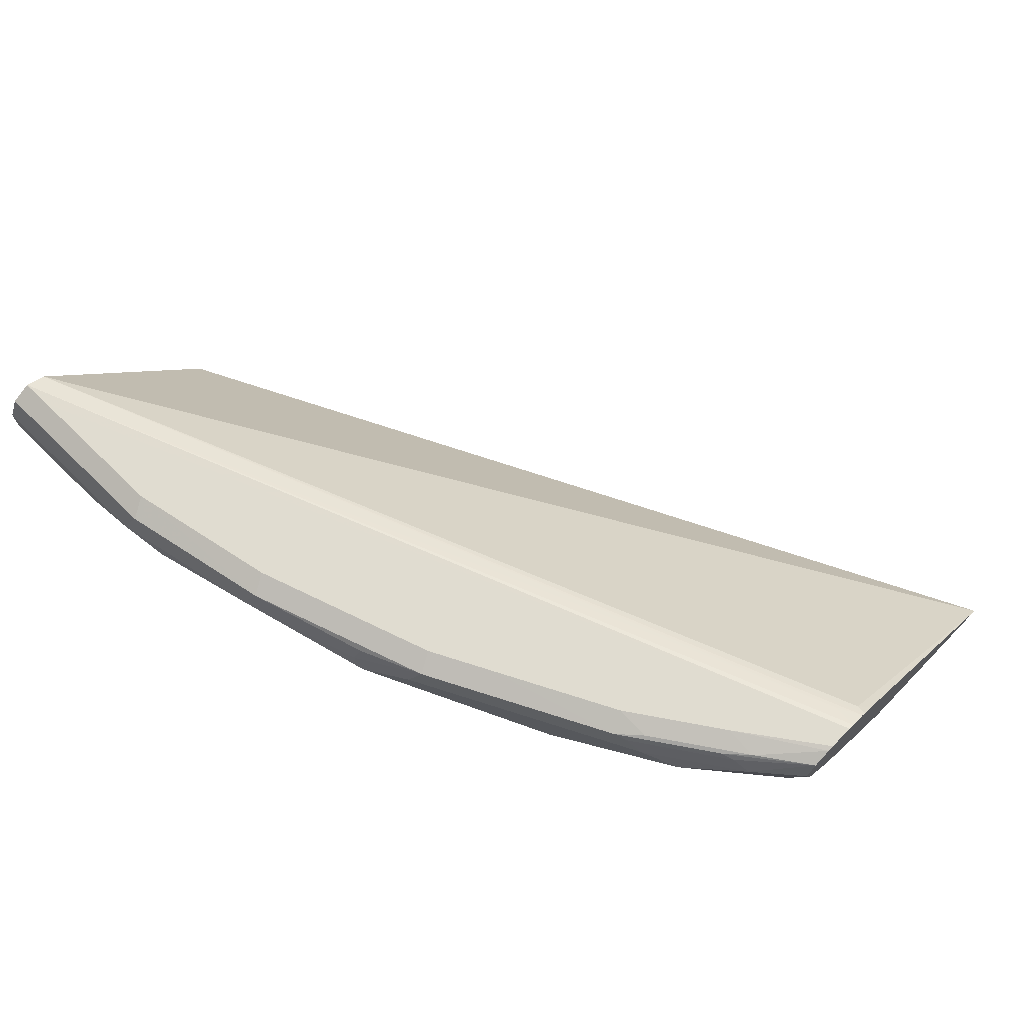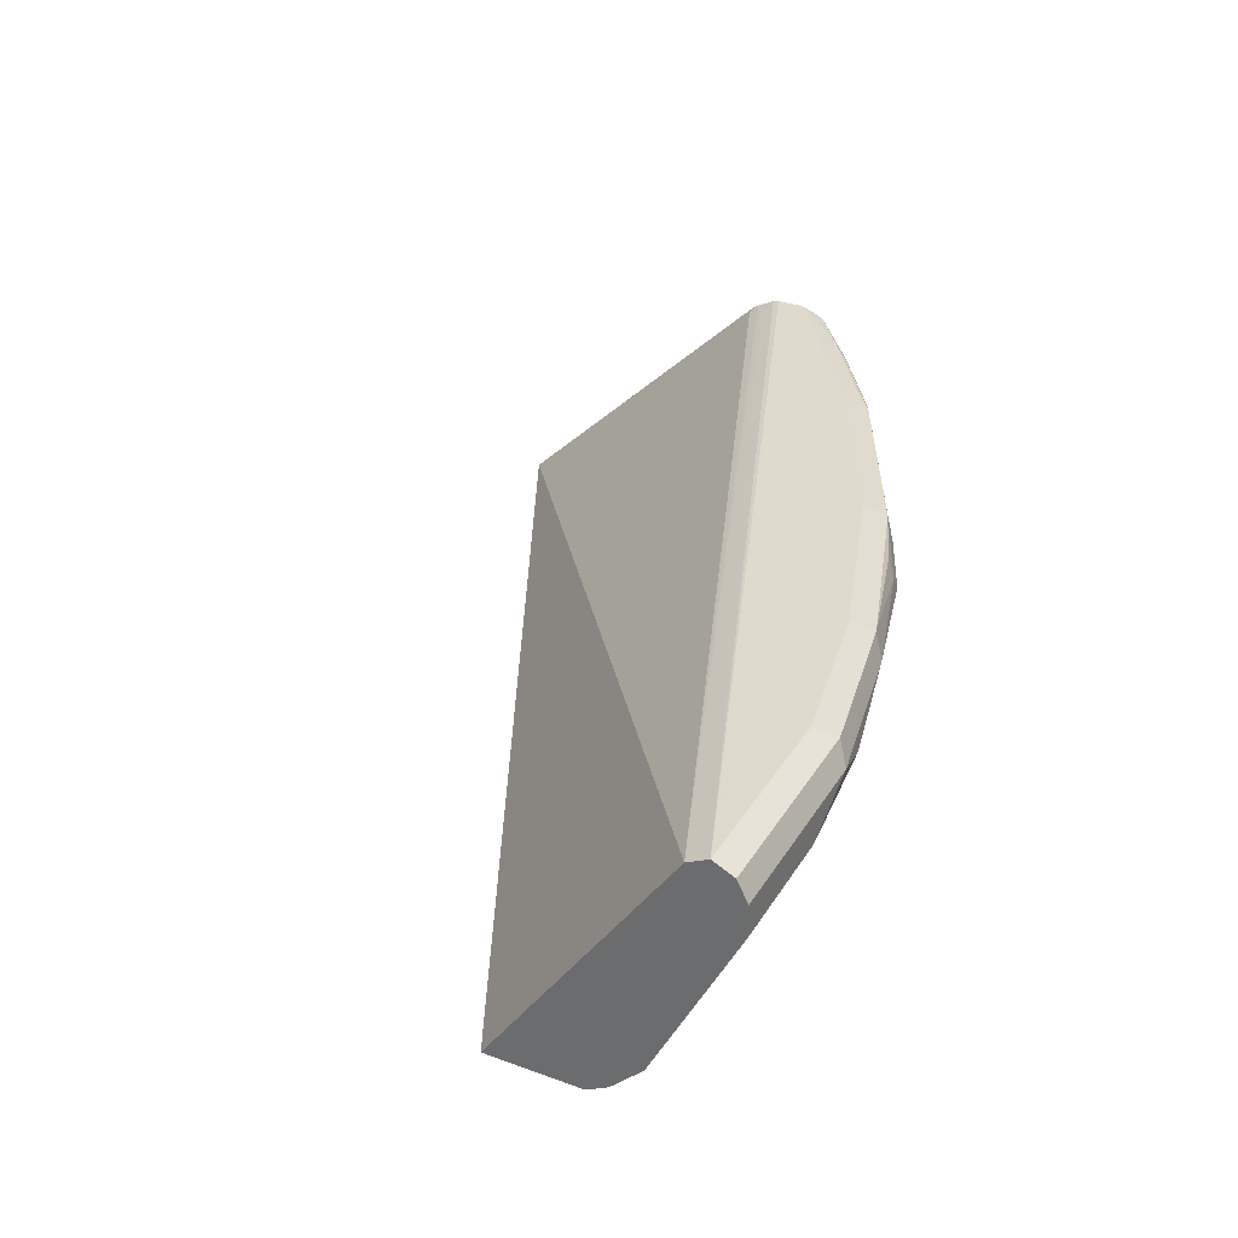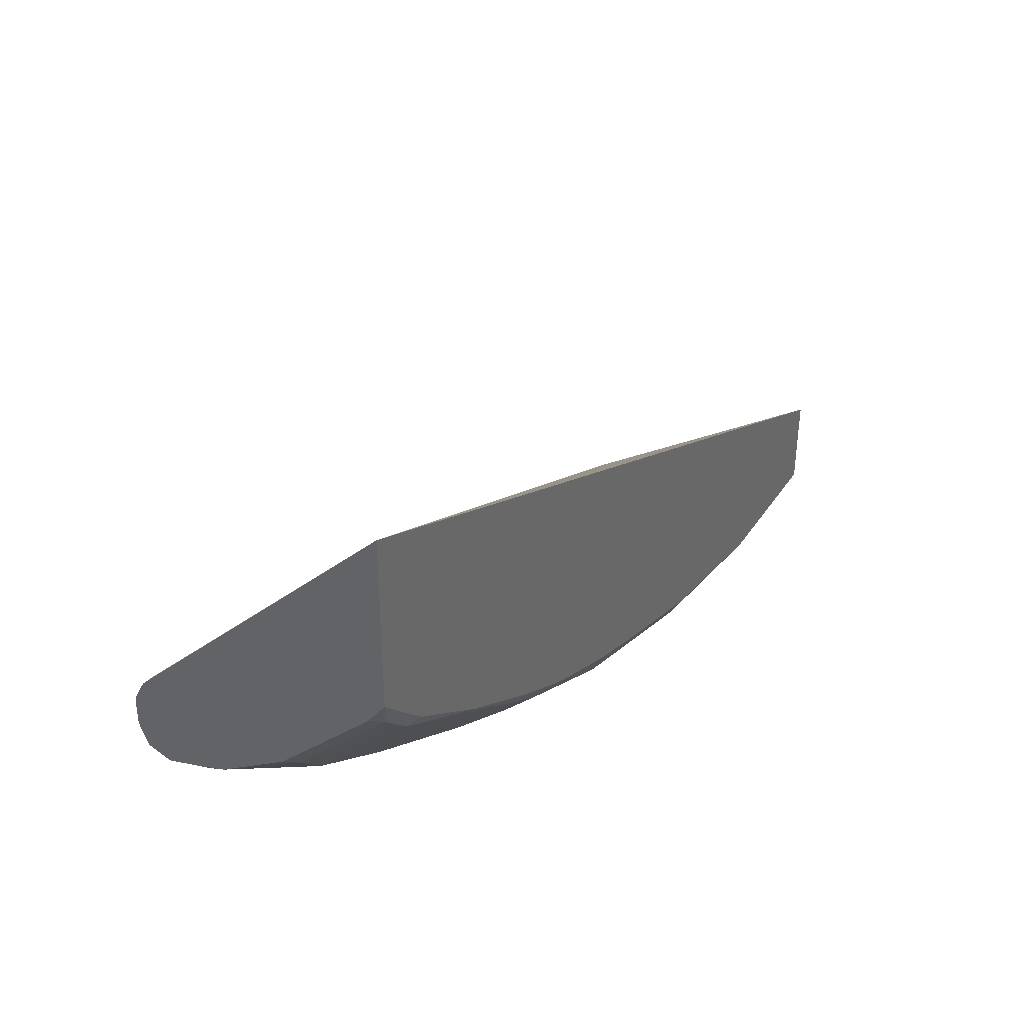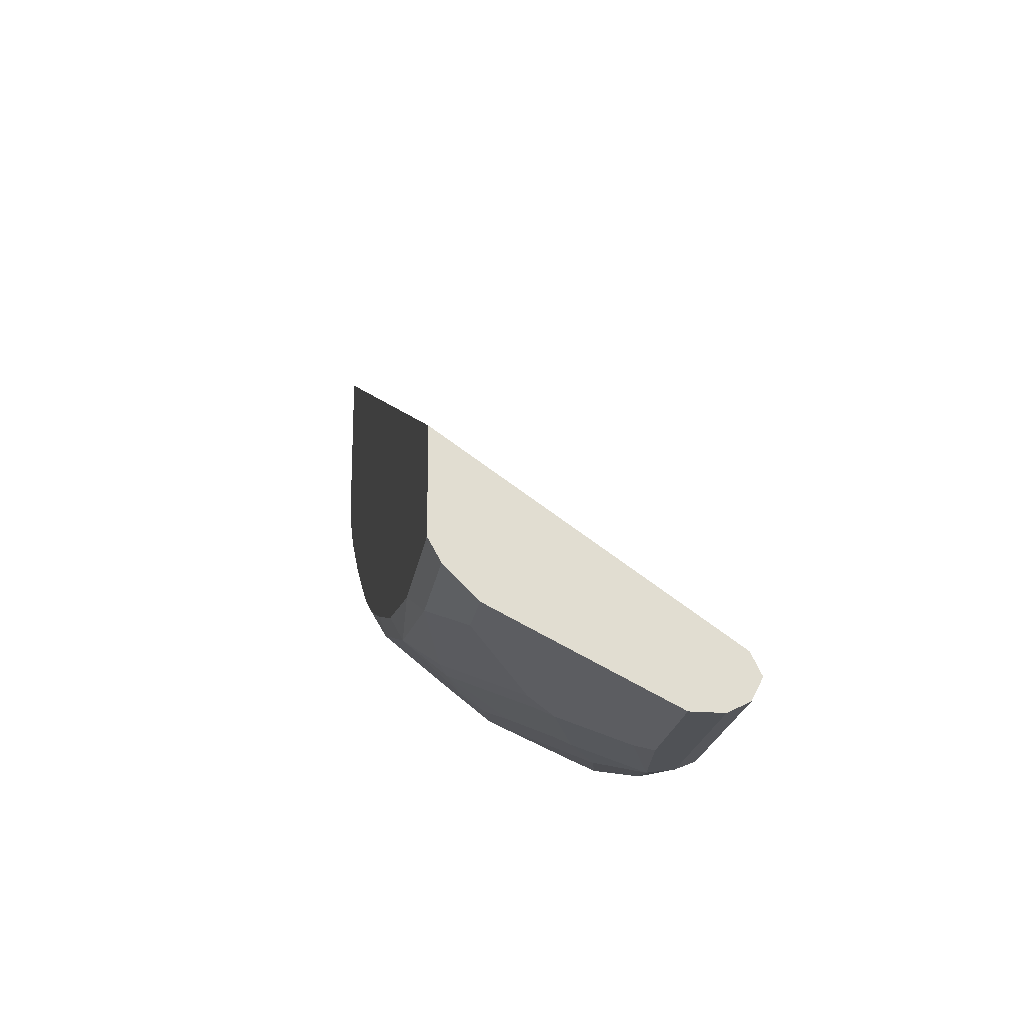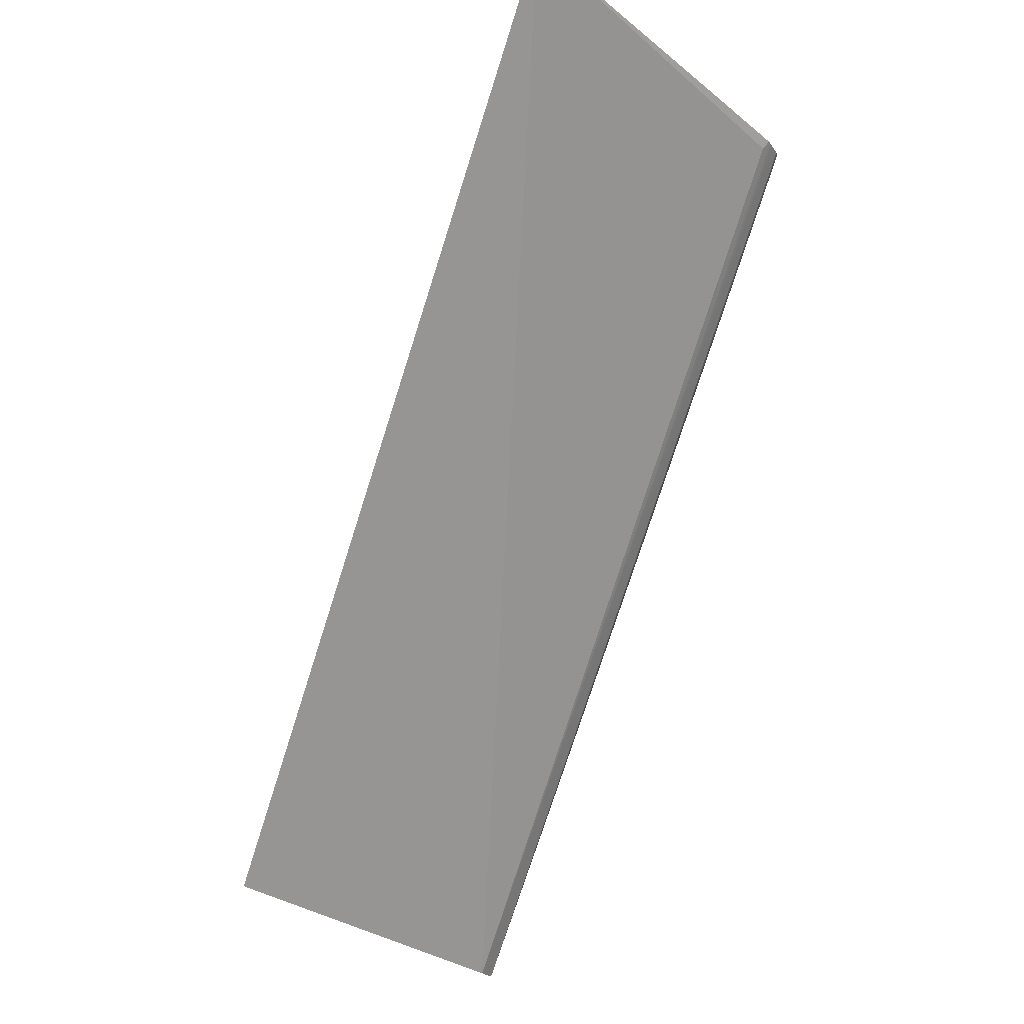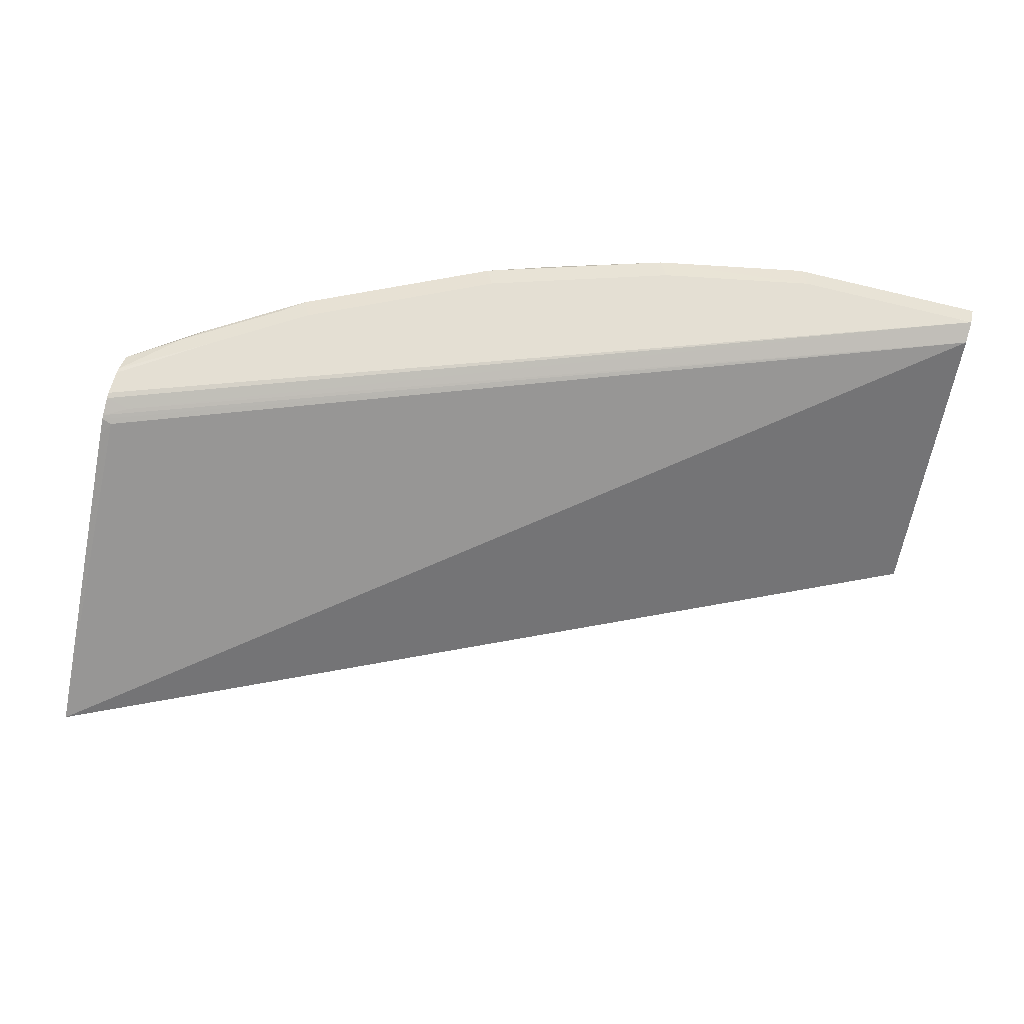
<metadata>
{"format":"obj","ext":"obj","renderer":"f3d","projection":"perspective","resolution":1024,"background":"white","views":[{"elev":69.7,"azim":-135.7,"up":"+Y"},{"elev":32.5,"azim":116.8,"up":"+Y"},{"elev":38.2,"azim":-60.3,"up":"+Z"},{"elev":-20.7,"azim":81.5,"up":"+Z"},{"elev":77.7,"azim":109.7,"up":"+Z"},{"elev":66.4,"azim":15.3,"up":"+Y"}]}
</metadata>
<code>
v -0.000134 0.1266 -0.9712
v -0.000134 0.1268 -0.9711
v -0.000134 0.1055 -0.9711
v -0.02116 0.1056 -0.9712
v -0.02116 0.1267 -0.9712
v -0.000134 0.1407 -0.9641
v -0.000134 0.09149 -0.9641
v -0.000134 0.06328 -0.95
v -0.000134 0.02107 -0.9289
v -0.08447 0.1056 -0.9712
v -0.1267 0.1267 -0.9712
v -0.02116 0.1478 -0.95
v -0.000134 0.1477 -0.9502
v -0.1337 0.1407 -0.9641
v -0.000134 -0.007045 -0.9148
v -0.02116 -0.007027 -0.9149
v -0.04224 -0.007027 -0.9149
v -0.1162 0.05279 -0.9448
v -0.09502 0.095 -0.9659
v -0.1584 0.1161 -0.9659
v -0.2322 0.1267 -0.95
v -0.2393 0.1407 -0.943
v -0.000134 0.1478 -0.95
v -0.1267 0.1478 -0.95
v -0.6086 0.1478 -0.7215
v -0.000134 -0.02817 -0.8937
v -0.02116 -0.02815 -0.8937
v -0.08447 -0.02815 -0.8937
v -0.1478 0.01408 -0.9149
v -0.1056 0.0352 -0.936
v -0.1267 0.04223 -0.9369
v -0.1795 0.07388 -0.9448
v -0.2217 0.095 -0.9448
v -0.2428 0.1161 -0.9448
v -0.3272 0.1161 -0.9236
v -0.3193 0.1267 -0.9236
v -0.3589 0.1478 -0.8867
v -0.2956 0.1478 -0.9078
v -0.2322 0.1478 -0.9289
v -0.3219 0.1372 -0.9184
v -0.3659 0.1407 -0.9008
v -0.000134 0.1407 -0.936
v -0.6086 0.1469 -0.7174
v -0.5911 0.1425 -0.7152
v -0.6086 0.1478 -0.7389
v -0.000134 -0.03633 -0.8791
v -0.1056 -0.03633 -0.8791
v -0.2112 -0.02815 -0.8726
v -0.19 -0.007027 -0.8937
v -0.1689 0.02112 -0.9158
v -0.2112 1.65e-06 -0.8946
v -0.19 0.06333 -0.9369
v -0.2322 0.04223 -0.9158
v -0.2745 0.06333 -0.9158
v -0.3061 0.05279 -0.9025
v -0.3378 0.1056 -0.9158
v -0.4539 0.095 -0.8603
v -0.4433 0.1056 -0.8656
v -0.373 0.1267 -0.9008
v -0.3589 0.1267 -0.9078
v -0.4011 0.1478 -0.8656
v -0.4926 0.1407 -0.8375
v -0.000134 -0.03633 -0.814
v -0.6086 0.141 -0.7058
v -0.6086 0.1395 -0.7032
v -0.6017 0.1372 -0.702
v -0.6086 -0.03633 -0.5211
v -0.6086 0.1467 -0.7432
v -0.5489 0.1478 -0.7812
v -0.2112 -0.03633 -0.858
v -0.2263 -0.03633 -0.8533
v -0.2897 -0.03633 -0.8322
v -0.3378 -0.02815 -0.8304
v -0.2534 0.01408 -0.8937
v -0.2639 0.03169 -0.9025
v -0.3166 0.04223 -0.8946
v -0.3906 0.07388 -0.8814
v -0.4328 0.07388 -0.8603
v -0.4539 0.07388 -0.8498
v -0.5278 0.08444 -0.8102
v -0.5383 0.1161 -0.8181
v -0.4961 0.1161 -0.8392
v -0.5137 0.1267 -0.8304
v -0.4433 0.1267 -0.8656
v -0.4856 0.1478 -0.8234
v -0.5014 0.1372 -0.8339
v -0.5331 0.1372 -0.8128
v -0.556 0.1407 -0.7952
v -0.5726 0.1425 -0.7812
v -0.5093 0.1425 -0.8234
v -0.6086 0.1304 -0.6935
v -0.6086 -0.03633 -0.6401
v -0.6086 0.1415 -0.756
v -0.3378 -0.03633 -0.8148
v -0.3166 0.01408 -0.8726
v -0.3577 -0.03633 -0.8064
v -0.3952 -0.03633 -0.79
v -0.4011 -0.03633 -0.7871
v -0.4222 -0.02815 -0.7882
v -0.38 -0.007027 -0.8304
v -0.38 0.02112 -0.8524
v -0.4222 0.02112 -0.8313
v -0.4539 0.01056 -0.8075
v -0.5172 0.03169 -0.7864
v -0.5383 0.05279 -0.7864
v -0.5806 0.03169 -0.7442
v -0.5806 0.095 -0.7759
v -0.57 0.1056 -0.789
v -0.5981 0.1056 -0.7671
v -0.577 0.1267 -0.7882
v -0.5647 0.1372 -0.7917
v -0.6086 -0.02482 -0.6564
v -0.6017 -0.03166 -0.6598
v -0.5924 -0.03633 -0.6575
v -0.6086 0.1267 -0.7619
v -0.407 -0.03633 -0.7841
v -0.4539 -0.03166 -0.7653
v -0.4539 -0.01054 -0.7864
v -0.4222 -0.007027 -0.8093
v -0.3906 0.01056 -0.8392
v -0.5172 -0.03166 -0.7231
v -0.5806 0.01056 -0.7231
v -0.6017 0.03169 -0.7231
v -0.6086 0.08444 -0.7492
v -0.6086 0.1056 -0.756
v -0.6086 0.03852 -0.7197
v -0.6017 0.01056 -0.702
v -0.6017 -0.01054 -0.6809
v -0.5806 -0.03166 -0.6809
v -0.5713 -0.03633 -0.6786
v -0.4446 -0.03633 -0.763
v -0.5125 -0.03633 -0.7208
f 62 90 85
f 68 69 89
f 66 91 67
f 68 89 93
f 65 91 66
f 62 89 90
f 77 101 102
f 62 87 88
f 62 86 87
f 62 84 86
f 69 85 90
f 61 62 85
f 59 84 62
f 62 88 89
f 69 90 89
f 76 100 101
f 73 95 74
f 73 94 96
f 73 96 97
f 73 97 98
f 73 98 99
f 73 99 119
f 73 119 100
f 73 100 95
f 74 95 76
f 74 76 75
f 76 95 100
f 76 101 77
f 58 84 59
f 72 94 73
f 58 83 84
f 46 96 94
f 57 82 58
f 77 102 78
f 46 116 98
f 46 98 97
f 46 97 96
f 46 94 72
f 46 72 71
f 46 71 70
f 46 70 47
f 47 70 48
f 48 70 71
f 48 71 72
f 48 72 73
f 48 73 74
f 48 74 51
f 48 51 49
f 50 51 53
f 51 74 75
f 51 75 53
f 53 75 54
f 54 75 76
f 54 76 55
f 55 76 56
f 56 76 77
f 56 77 57
f 57 77 78
f 57 78 79
f 57 79 80
f 57 80 81
f 57 81 82
f 58 82 83
f 78 102 79
f 121 129 122
f 79 103 104
f 103 121 104
f 104 121 122
f 104 122 106
f 104 106 105
f 106 122 127
f 106 127 123
f 106 123 124
f 106 124 107
f 107 124 108
f 108 124 109
f 109 124 125
f 109 125 115
f 109 115 110
f 112 126 127
f 112 127 128
f 112 128 113
f 113 128 129
f 113 129 130
f 113 130 114
f 116 131 117
f 117 131 132
f 117 132 121
f 117 121 118
f 121 132 129
f 122 129 127
f 123 127 126
f 123 126 124
f 127 129 128
f 46 131 116
f 103 118 121
f 79 102 103
f 103 120 119
f 129 132 130
f 79 104 105
f 79 105 80
f 80 105 106
f 80 106 107
f 80 107 81
f 81 107 108
f 81 108 109
f 81 109 110
f 81 110 83
f 81 83 82
f 83 110 87
f 83 87 86
f 83 86 84
f 87 110 111
f 87 111 88
f 88 111 93
f 88 93 89
f 92 112 113
f 92 113 114
f 93 110 115
f 93 111 110
f 98 116 99
f 99 116 117
f 99 117 118
f 99 118 103
f 99 103 119
f 100 119 120
f 100 120 101
f 101 120 102
f 102 120 103
f 46 132 131
f 10 19 20
f 46 114 130
f 11 20 21
f 11 21 22
f 11 22 14
f 12 23 13
f 12 24 39
f 12 39 38
f 12 38 37
f 12 37 61
f 12 61 85
f 12 85 69
f 12 69 45
f 12 45 25
f 12 25 23
f 10 20 11
f 14 22 24
f 15 27 16
f 16 27 28
f 16 28 17
f 17 28 29
f 17 29 30
f 17 30 18
f 18 30 31
f 18 31 32
f 18 32 20
f 18 20 19
f 20 32 33
f 20 33 34
f 20 34 21
f 15 26 27
f 10 18 19
f 9 18 10
f 9 17 18
f 46 130 132
f 1 2 6
f 1 6 13
f 1 13 23
f 1 23 42
f 1 42 63
f 1 63 46
f 1 46 26
f 1 26 15
f 1 15 9
f 1 9 8
f 1 8 7
f 1 7 3
f 1 3 4
f 1 4 10
f 1 10 11
f 1 11 5
f 1 5 2
f 2 5 6
f 3 7 4
f 4 7 8
f 4 8 9
f 4 9 10
f 5 11 14
f 5 14 6
f 6 12 13
f 6 14 24
f 9 15 16
f 9 16 17
f 21 34 35
f 21 35 36
f 6 24 12
f 22 37 38
f 31 52 32
f 32 52 53
f 32 53 54
f 32 54 33
f 33 54 55
f 33 55 35
f 33 35 34
f 35 55 56
f 35 56 57
f 35 57 58
f 35 58 59
f 35 59 60
f 35 60 36
f 36 60 41
f 37 41 62
f 37 62 61
f 41 59 62
f 41 60 59
f 42 44 64
f 42 64 65
f 42 65 66
f 42 66 67
f 42 67 63
f 43 64 44
f 45 69 68
f 46 63 67
f 46 67 92
f 21 36 22
f 46 92 114
f 31 53 52
f 31 50 53
f 36 41 40
f 29 49 51
f 22 38 39
f 22 39 24
f 29 51 50
f 22 36 40
f 22 40 41
f 22 41 37
f 23 25 43
f 23 43 44
f 23 44 42
f 25 68 93
f 25 93 115
f 25 115 125
f 25 125 124
f 25 124 126
f 25 126 112
f 25 45 68
f 25 112 92
f 29 50 31
f 29 31 30
f 28 49 29
f 28 48 49
f 27 47 28
f 27 46 47
f 28 47 48
f 25 64 43
f 25 65 64
f 25 91 65
f 25 67 91
f 25 92 67
f 26 46 27

</code>
